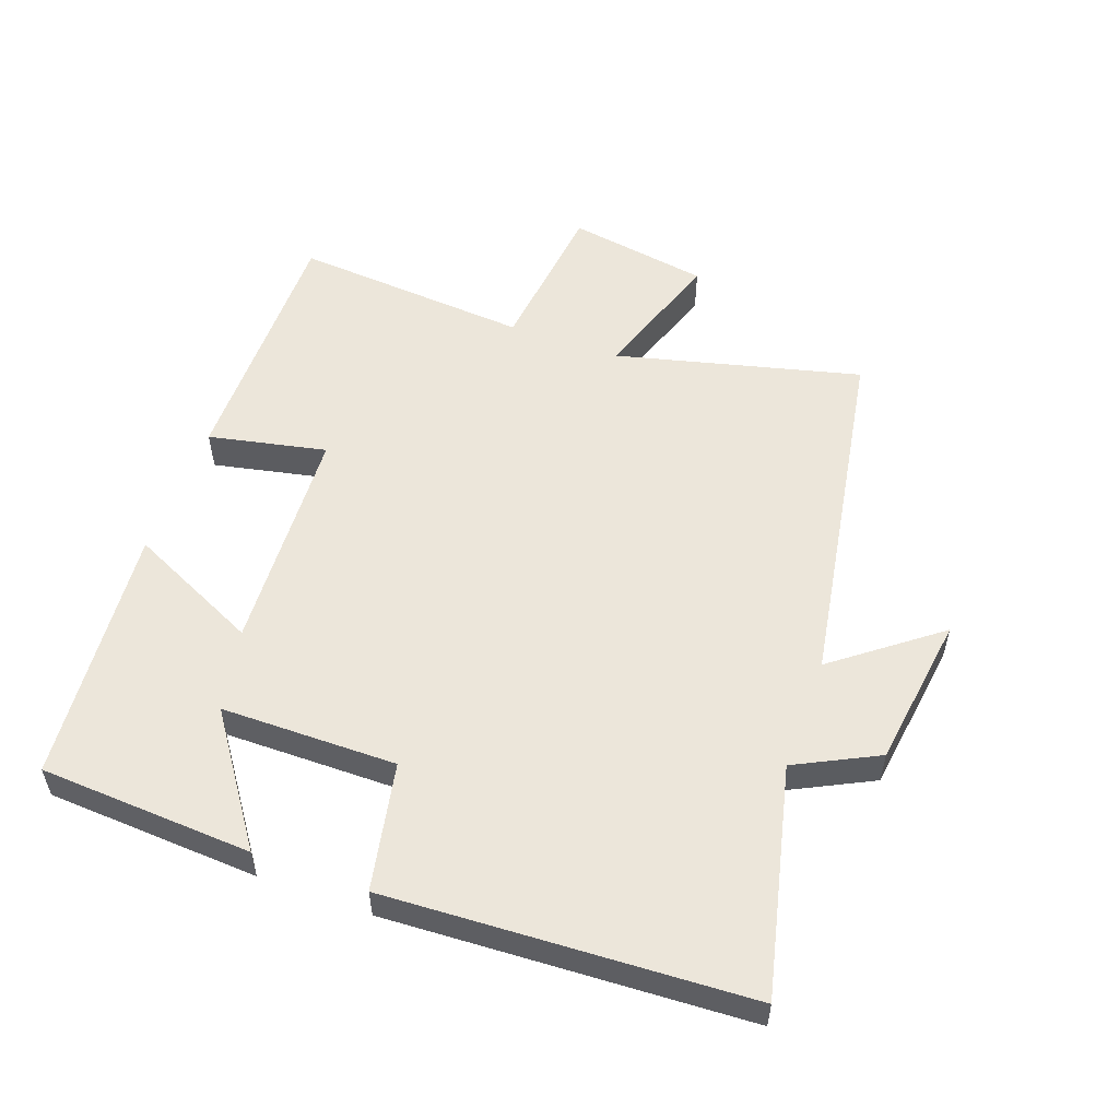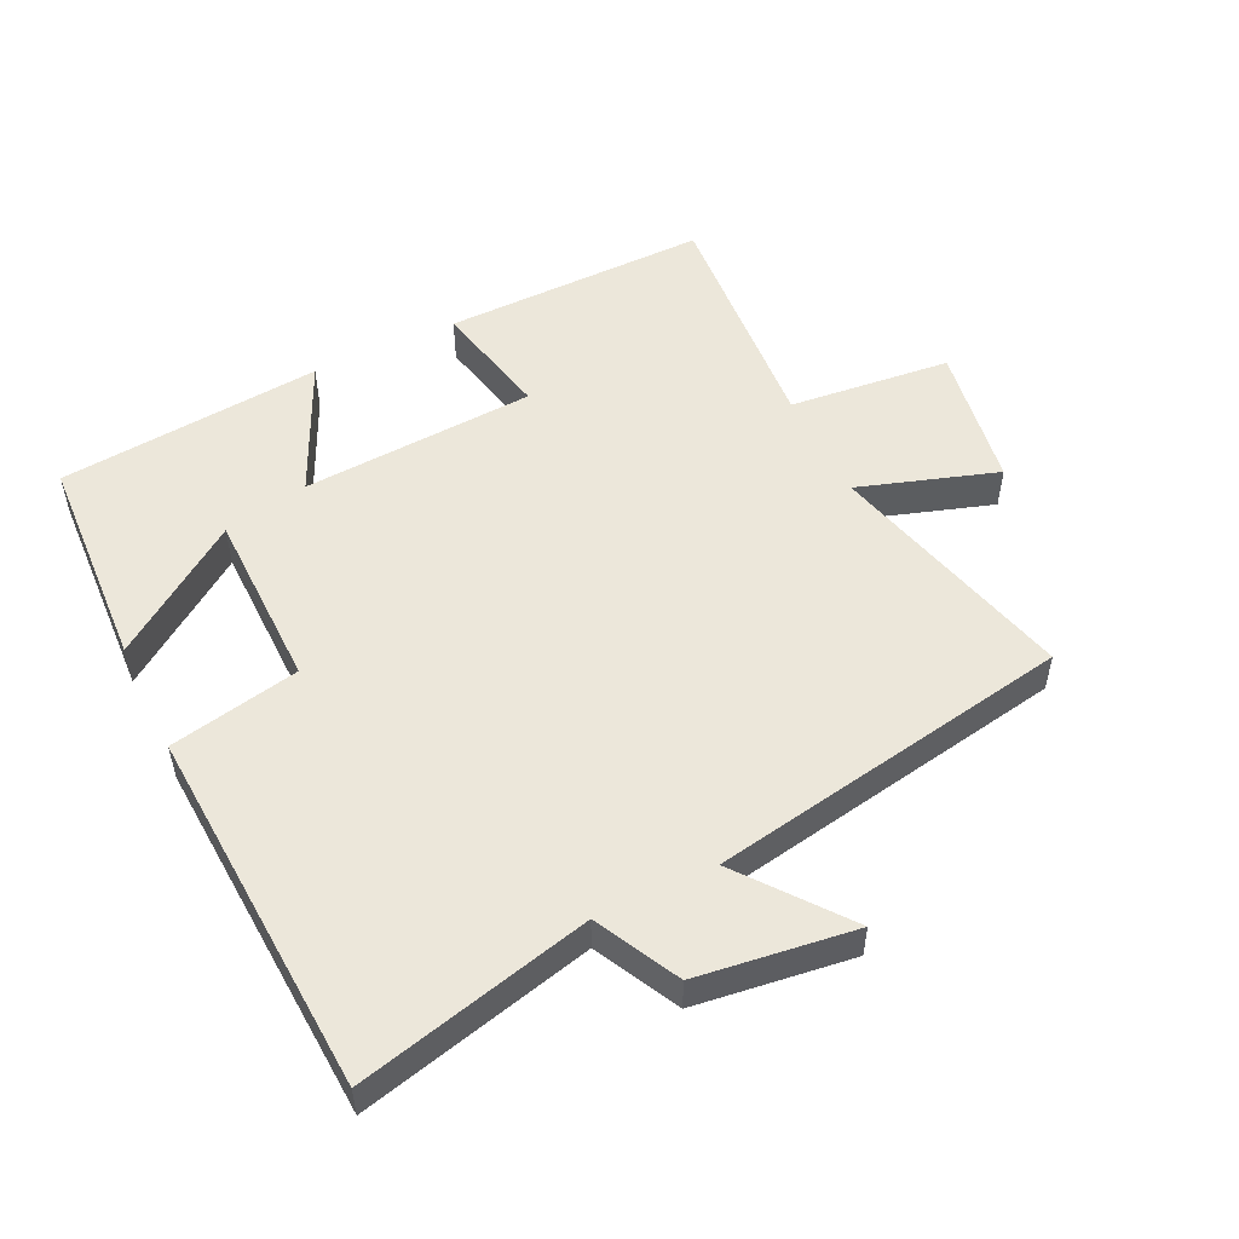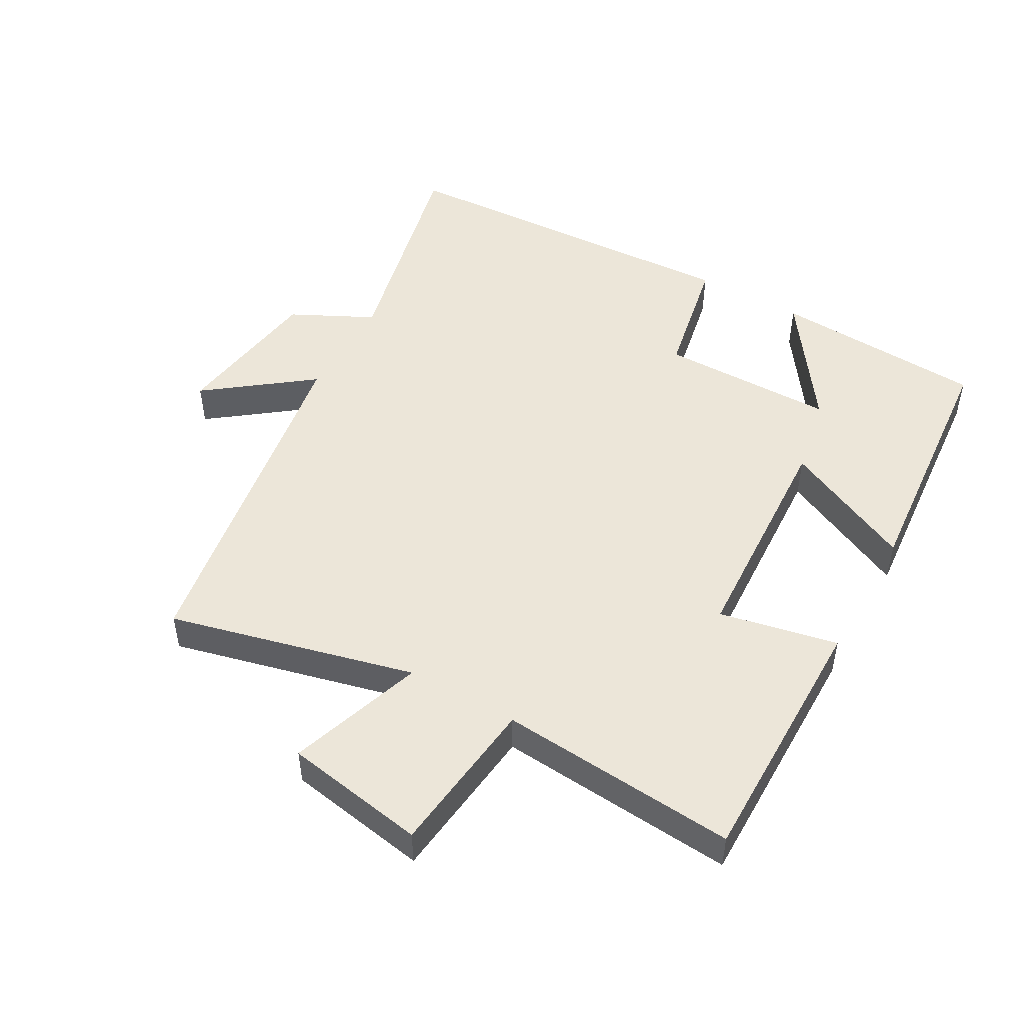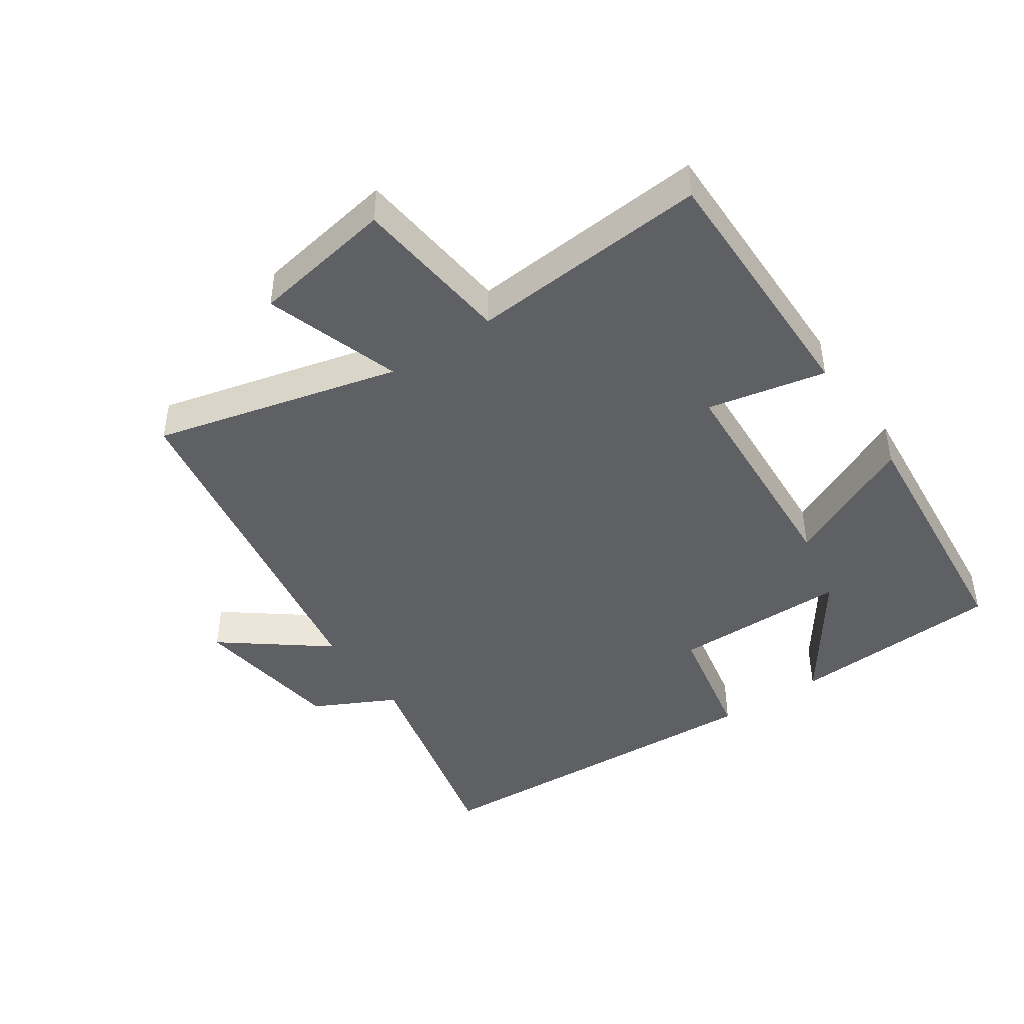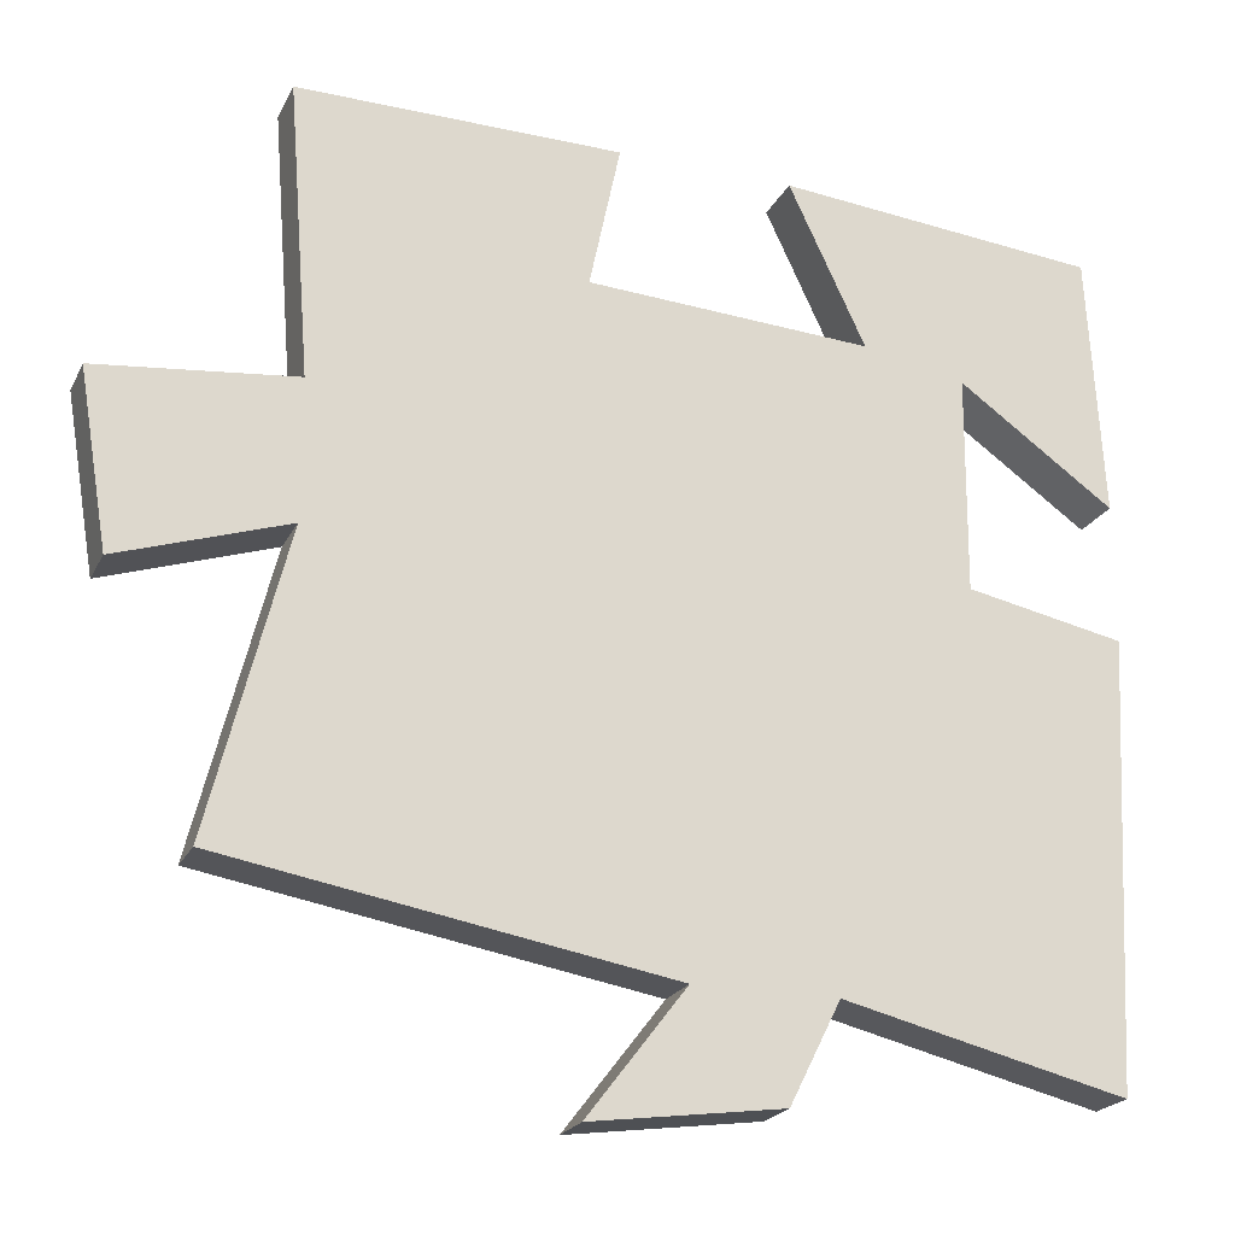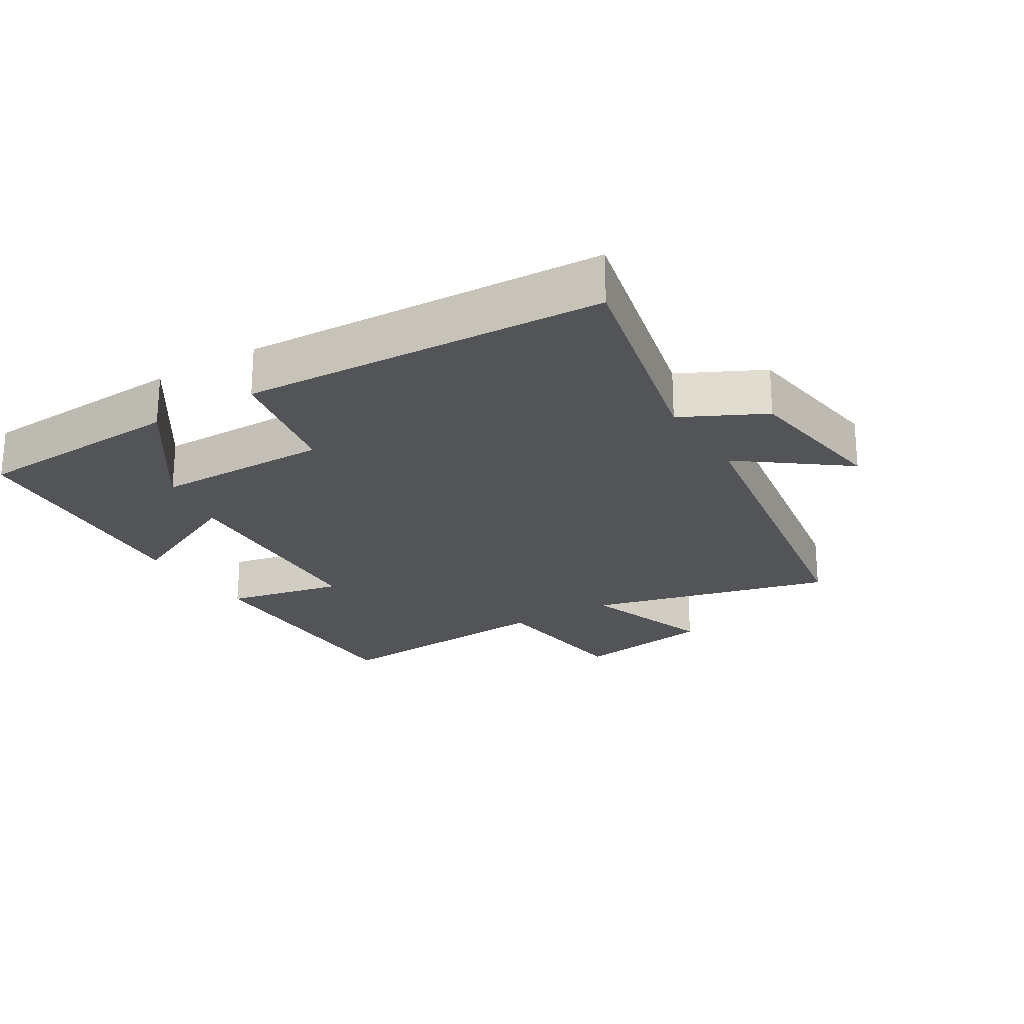
<metadata>
{"format":"obj","ext":"obj","renderer":"f3d","projection":"perspective","resolution":1024,"background":"white","views":[{"elev":54.4,"azim":110.0,"up":"+Y"},{"elev":52.2,"azim":154.0,"up":"+Y"},{"elev":49.1,"azim":-60.3,"up":"+Y"},{"elev":-44.4,"azim":-55.6,"up":"+Y"},{"elev":-21.8,"azim":-20.6,"up":"+Z"},{"elev":-22.9,"azim":121.7,"up":"+Y"}]}
</metadata>
<code>
v 0.471 0.07 -0.583
v 0.124 0.07 -0.5
v 0.061 0.07 -0.625
v -0.173 0.07 -0.657
v -0.052 0.07 -0.5
v -0.594 0.07 -0.407
v -0.5 0.07 -0.034
v -0.706 0.07 -0.102
v -0.742 0.07 0.114
v -0.5 0.07 0.14
v -0.528 0.07 0.503
v -0.131 0.07 0.5
v -0.169 0.07 0.32
v 0.181 0.07 0.3
v 0.087 0.07 0.5
v 0.482 0.07 0.464
v 0.5 0.07 0.139
v 0.308 0.07 0.274
v 0.306 0.07 0.006
v 0.5 0.07 -0.033
v 0.471 0 -0.583
v 0.124 0 -0.5
v 0.061 0 -0.625
v -0.173 0 -0.657
v -0.052 0 -0.5
v -0.594 0 -0.407
v -0.5 0 -0.034
v -0.706 0 -0.102
v -0.742 0 0.114
v -0.5 0 0.14
v -0.528 0 0.503
v -0.131 0 0.5
v -0.169 0 0.32
v 0.181 0 0.3
v 0.087 0 0.5
v 0.482 0 0.464
v 0.5 0 0.139
v 0.308 0 0.274
v 0.306 0 0.006
v 0.5 0 -0.033
f 19 20 1 2
f 18 19 2 3
f 15 16 17 18
f 14 15 18
f 13 14 18 3
f 10 11 12 13
f 10 13 3
f 7 8 9 10
f 5 6 7
f 5 7 10
f 3 4 5
f 3 5 10
f 22 21 40 39
f 23 22 39 38
f 38 37 36 35
f 38 35 34
f 23 38 34 33
f 33 32 31 30
f 23 33 30
f 30 29 28 27
f 27 26 25
f 30 27 25
f 25 24 23
f 30 25 23
f 1 21 22 2
f 2 22 23 3
f 3 23 24 4
f 4 24 25 5
f 5 25 26 6
f 6 26 27 7
f 7 27 28 8
f 8 28 29 9
f 9 29 30 10
f 10 30 31 11
f 11 31 32 12
f 12 32 33 13
f 13 33 34 14
f 14 34 35 15
f 15 35 36 16
f 16 36 37 17
f 17 37 38 18
f 18 38 39 19
f 19 39 40 20
f 20 40 21 1

</code>
